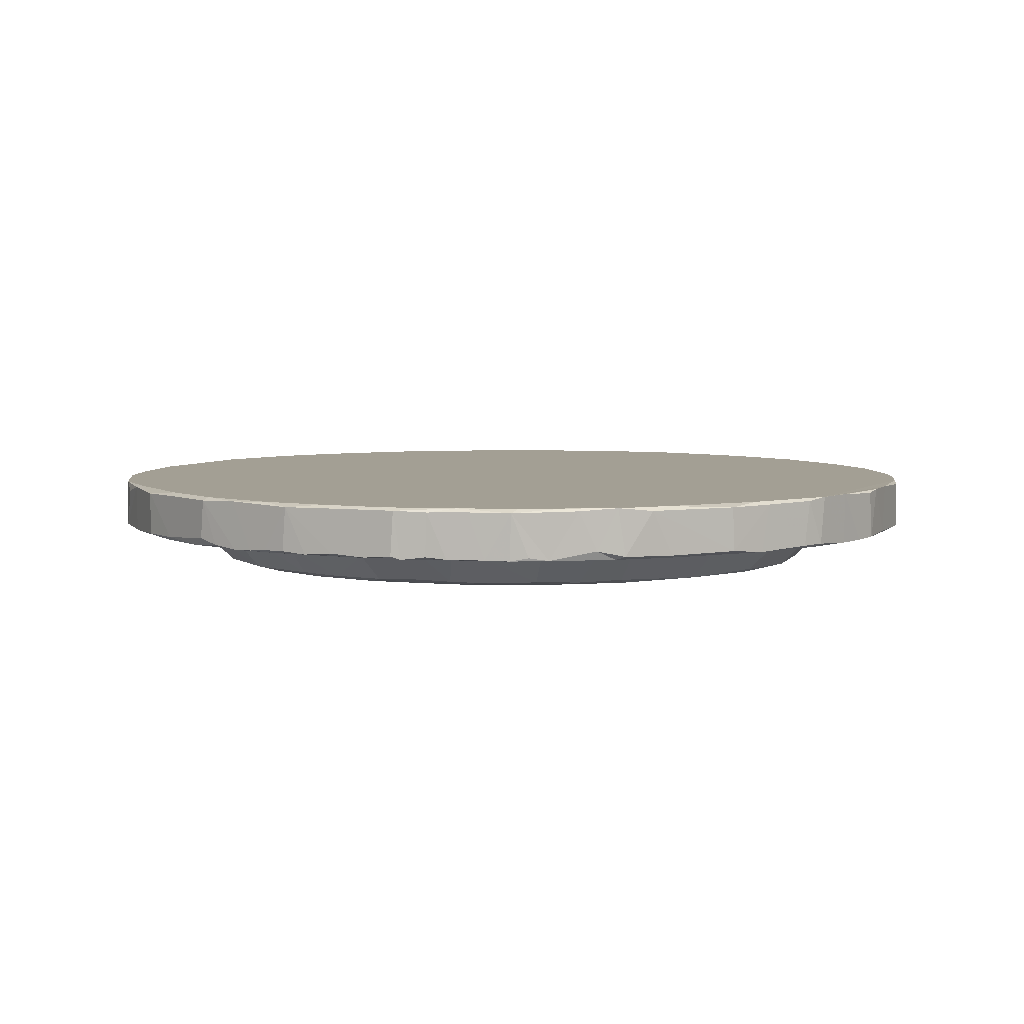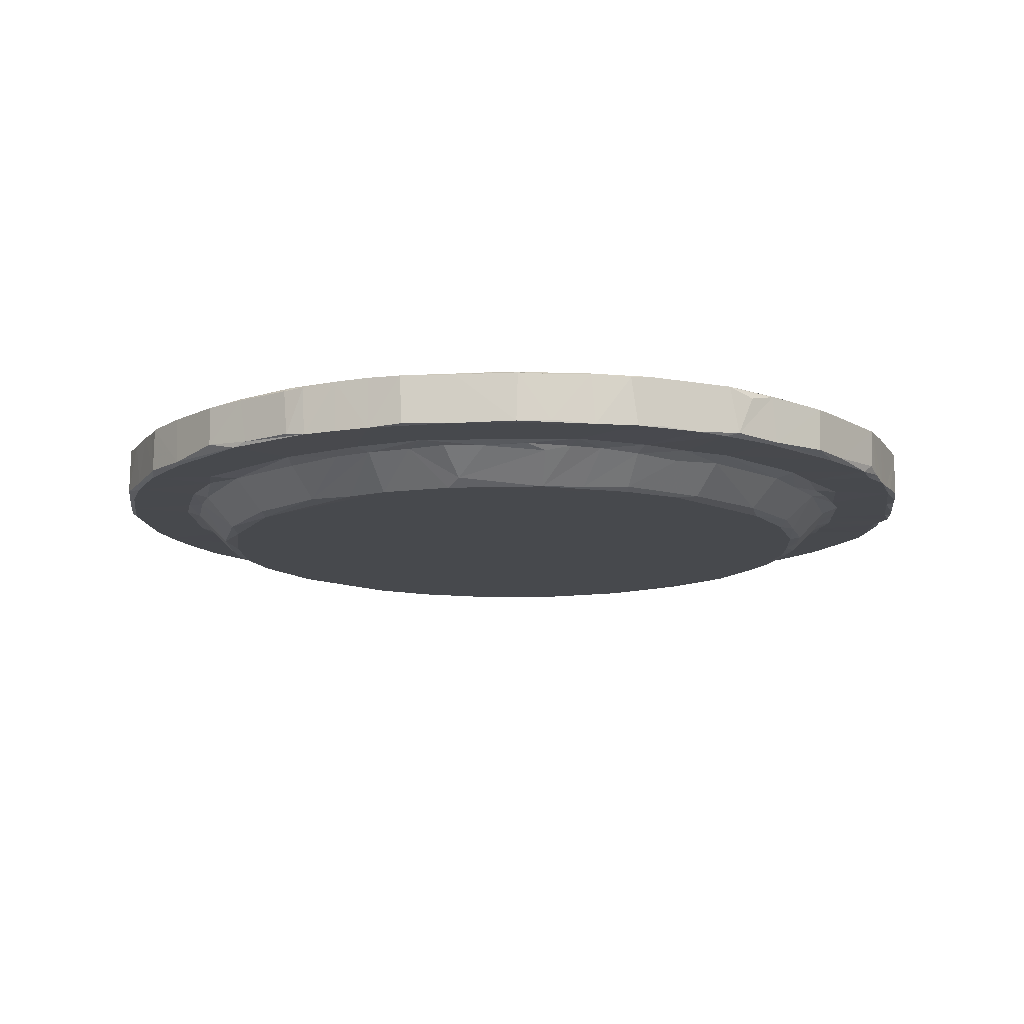
<metadata>
{"format":"obj","ext":"obj","renderer":"f3d","projection":"perspective","resolution":1024,"background":"white","views":[{"elev":5.4,"azim":152.1,"up":"+Z"},{"elev":-12.2,"azim":46.2,"up":"+Z"}]}
</metadata>
<code>
v -0.3504 -0.3705 -0.005197
v -0.3777 -0.3297 -0.009545
v -0.3455 -0.3677 -0.009582
v -0.4484 -0.2342 -0.005657
v -0.4332 -0.2529 -0.009596
v -0.4559 -0.2079 -0.009526
v -0.4712 -0.184 -0.005991
v -0.4312 -0.2713 -0.005752
v -0.3949 -0.3163 -0.004896
v -0.4101 -0.2909 -0.009577
v -0.3463 -0.2628 -0.009948
v -0.4028 -0.1696 -0.009792
v -0.3638 -0.2275 -0.01013
v -0.3599 -0.2074 -0.01496
v -0.3364 -0.1804 -0.0486
v -0.3864 -0.1603 -0.01491
v -0.4855 -0.1502 -0.005804
v -0.4798 -0.1453 -0.009628
v -0.4962 -0.08567 -0.005052
v -0.4926 -0.06854 -0.009625
v -0.4282 -0.07668 -0.009776
v -0.5034 -0.04328 -0.007315
v -0.5063 -0.02261 -0.0005053
v -0.4951 0.04339 -0.009645
v -0.4057 -0.115 -0.01196
v -0.4118 -0.05677 -0.01609
v -0.3559 -0.1436 -0.04868
v -0.3604 -0.08013 -0.05256
v -0.3783 -0.05232 -0.04949
v -0.4199 0.05219 -0.01182
v -0.3771 0.04579 -0.04945
v -0.3639 0.07044 -0.05253
v -0.3236 -0.3906 -0.005806
v -0.3049 -0.3972 -0.009541
v -0.2856 -0.4178 -0.005677
v -0.2591 -0.4296 -0.009569
v -0.2386 -0.3594 -0.009993
v -0.2741 -0.3364 -0.0101
v -0.2429 -0.4482 -0.005104
v -0.2085 -0.4558 -0.009628
v -0.1898 -0.4686 -0.006453
v -0.1802 -0.3936 -0.01009
v -0.1158 -0.4147 -0.009891
v -0.2054 -0.3625 -0.0144
v -0.163 -0.3849 -0.01567
v -0.1429 -0.4806 -0.009609
v -0.1239 -0.4934 -0.00574
v -0.06957 -0.4944 -0.009604
v -0.09029 -0.4342 -0.009661
v -0.1565 -0.3504 -0.04942
v -0.05922 -0.3785 -0.04942
v -0.06071 -0.4154 -0.01352
v -0.06881 -0.3643 -0.05257
v -0.06305 -0.5006 -0.007081
v 0.0108 -0.5074 -0.0005185
v 0.04816 -0.5003 -0.009506
v 0.04454 -0.4132 -0.01567
v 0.04061 -0.3787 -0.04981
v -0.3136 -0.2953 -0.01005
v -0.3272 -0.2595 -0.0159
v -0.2601 -0.3276 -0.01572
v -0.2827 -0.2575 -0.04862
v -0.2536 -0.2701 -0.05255
v -0.3085 -0.23 -0.04863
v -0.3026 -0.2172 -0.05253
v -0.3329 -0.1608 -0.05257
v -0.2354 -0.3033 -0.04974
v -0.175 -0.3273 -0.05255
v -0.3695 -0.3469 0.04753
v -0.3453 -0.3751 0.04494
v -0.3437 -0.3668 0.04762
v -0.4549 -0.2192 0.04664
v -0.4439 -0.2428 0.04738
v -0.4639 -0.1972 0.04738
v -0.4802 -0.1644 0.04352
v -0.4331 -0.2676 0.04418
v -0.4219 -0.2827 0.04758
v -0.3993 -0.3105 0.04438
v -0.3922 -0.3109 0.04746
v -0.4884 -0.1339 0.04472
v -0.498 -0.07435 0.04328
v -0.4782 -0.1443 0.0476
v -0.4968 -0.06825 0.04748
v -0.4826 0.1262 0.04761
v -0.5062 -0.02379 0.0436
v -0.4954 0.04177 0.04759
v -0.2887 0.0289 0.04763
v -0.3172 -0.3952 0.04356
v -0.3119 -0.3927 0.04745
v -0.2977 -0.4091 0.04638
v -0.2745 -0.4255 0.0459
v -0.2627 -0.4324 0.0476
v -0.2412 -0.4484 0.04666
v -0.2087 -0.4615 0.04468
v -0.2192 -0.4525 0.04759
v -0.1677 -0.4766 0.04561
v -0.1816 -0.4639 0.04763
v -0.1398 -0.4871 0.04326
v -0.1252 -0.4846 0.04758
v -0.1215 -0.4941 0.04402
v -0.06643 -0.4953 0.04756
v -0.06713 -0.5001 0.04523
v 0.01029 -0.5073 0.04339
v -0.07125 0.005884 0.04762
v -0.4988 0.05444 -0.006638
v -0.4926 0.1088 -0.006376
v -0.4239 0.07818 -0.009753
v -0.4813 0.1262 -0.009643
v -0.4808 0.1401 -0.006664
v -0.4571 0.2031 -0.009576
v -0.41 0.0492 -0.01676
v -0.3982 0.1037 -0.01456
v -0.403 0.1578 -0.009668
v -0.3848 0.1527 -0.01363
v -0.3506 0.1403 -0.04957
v -0.3434 0.1393 -0.05256
v -0.4482 0.2271 -0.006079
v -0.3608 0.2339 -0.00968
v -0.419 0.2683 -0.009132
v -0.3546 0.205 -0.01358
v -0.3913 0.3072 -0.006584
v -0.3615 0.3371 -0.009667
v -0.3715 0.3347 -0.006952
v -0.298 0.2225 -0.05247
v -0.33 0.2471 -0.01346
v -0.3023 0.2743 -0.0136
v -0.2296 0.2897 -0.05221
v -0.2778 0.2981 -0.01377
v -0.2592 0.3323 -0.009793
v -0.1452 0.3334 -0.05255
v -0.2461 0.3191 -0.0189
v -0.2269 0.3423 -0.012
v -0.1468 0.341 -0.04853
v -0.164 0.3688 -0.01664
v 0.1114 0.3353 -0.05256
v 0.04034 0.3556 -0.05249
v -0.3141 0.382 -0.006827
v -0.2422 0.43 -0.009474
v -0.2696 0.4178 -0.008044
v -0.2068 0.4463 -0.009502
v -0.1865 0.3741 -0.009916
v -0.1452 0.4668 -0.00963
v -0.1574 0.469 -0.006028
v -0.1533 0.3904 -0.009744
v -0.1146 0.3854 -0.01402
v -0.05236 0.3627 -0.05077
v -0.05756 0.3975 -0.01632
v -0.06606 0.4124 -0.009881
v -0.1305 0.475 -0.006446
v -0.07605 0.4796 -0.009501
v 0.04811 0.3652 -0.04755
v 0.06417 0.4138 -0.009862
v 0.05282 0.3964 -0.01661
v 0.05406 0.4802 -0.009589
v -0.06363 0.4859 -0.009071
v -0.02149 0.4924 -0.005086
v -0.4988 0.05451 0.04432
v -0.493 0.108 0.04372
v -0.4765 0.1522 0.04508
v -0.4596 0.1972 0.04546
v -0.4492 0.2143 0.0476
v -0.391 0.3072 0.0476
v -0.4482 0.227 0.04442
v -0.4199 0.2671 0.04731
v -0.3716 0.3347 0.0452
v -0.322 0.3751 0.04724
v -0.1646 0.4654 0.04761
v 0.09635 -0.01405 0.04759
v -0.05625 0.4815 0.04761
v -0.2852 0.4056 0.04754
v -0.2645 0.4205 0.04474
v -0.2091 0.4454 0.04735
v -0.1374 0.474 0.04466
v -0.07402 0.4843 0.04402
v 0.0577 0.4796 0.04759
v -0.01975 0.4923 0.04381
v 0.05641 -0.4286 -0.00981
v 0.06723 -0.4981 -0.00542
v 0.09138 -0.3626 -0.05226
v 0.11 -0.3992 -0.01387
v 0.1301 -0.488 -0.00614
v 0.1517 -0.4801 -0.009378
v 0.1492 -0.4024 -0.00973
v 0.1867 -0.4646 -0.009325
v 0.1362 -0.3497 -0.05253
v 0.1521 -0.3864 -0.01408
v 0.205 -0.3113 -0.05251
v 0.2234 -0.4479 -0.009525
v 0.224 -0.3698 -0.00968
v 0.195 -0.3627 -0.01359
v 0.2327 -0.3438 -0.01262
v 0.2603 -0.4306 -0.00807
v 0.3078 -0.391 -0.009521
v 0.3581 -0.3503 -0.008985
v 0.3328 -0.147 -0.05257
v 0.223 -0.3114 -0.04353
v 0.2661 -0.3125 -0.01368
v 0.2847 -0.2382 -0.05243
v 0.3115 -0.2598 -0.0184
v 0.3506 -0.2466 -0.009675
v 0.304 -0.281 -0.01223
v 0.4092 -0.2793 -0.009555
v 0.3112 -0.198 -0.05074
v 0.3318 -0.239 -0.01325
v 0.3491 -0.2078 -0.01379
v 0.3398 -0.1537 -0.04851
v 0.3686 -0.168 -0.0166
v 0.3504 0.06278 -0.05256
v 0.3517 -0.08477 -0.05252
v 0.3807 -0.3194 -0.006604
v 0.4361 -0.2398 -0.009317
v 0.3844 -0.1721 -0.009891
v 0.4471 -0.212 -0.007256
v 0.4627 -0.1699 -0.008978
v 0.3813 -0.1158 -0.01887
v 0.3643 -0.06171 -0.04957
v 0.3973 -0.1184 -0.01001
v 0.398 -0.06553 -0.01629
v 0.4723 -0.135 -0.009593
v 0.4144 -0.0668 -0.009839
v 0.3661 0.03813 -0.049
v 0.3983 0.04452 -0.01667
v 0.4808 -0.1219 -0.005166
v 0.4814 -0.07307 -0.009517
v 0.4824 0.04412 -0.009651
v 0.4869 -0.06384 -0.007117
v 0.4936 0.007113 -0.004978
v 0.0506 -0.4955 0.04763
v 0.05799 -0.4996 0.04432
v 0.1254 -0.4888 0.0438
v 0.1307 -0.4833 0.04757
v 0.15 -0.4816 0.04467
v 0.1861 -0.4651 0.04726
v 0.2227 -0.4481 0.04761
v 0.2585 -0.432 0.0461
v 0.3053 -0.3938 0.04519
v 0.3491 -0.3518 0.04764
v 0.3593 -0.3492 0.04518
v 0.2657 0.01746 0.0476
v 0.3787 -0.322 0.04495
v 0.4066 -0.283 0.04725
v 0.4326 -0.2468 0.04466
v 0.4413 -0.2268 0.04736
v 0.4587 -0.1801 0.04753
v 0.4824 -0.05763 0.04763
v 0.4768 -0.1319 0.04742
v 0.4836 -0.1014 0.03807
v 0.4795 0.05518 0.0476
v 0.4656 0.137 0.04762
v 0.4863 -0.06859 0.0453
v 0.4937 0.009118 0.04326
v 0.2891 0.2048 -0.05255
v 0.2139 0.281 -0.05256
v 0.159 0.3133 -0.05252
v 0.1446 0.3369 -0.04796
v 0.1544 0.3663 -0.01773
v 0.2489 0.2473 -0.05252
v 0.3286 0.136 -0.05249
v 0.3449 0.1286 -0.04728
v 0.3204 0.1716 -0.04839
v 0.2006 0.3016 -0.04938
v 0.2292 0.2859 -0.04779
v 0.2073 0.334 -0.01866
v 0.1985 0.3501 -0.01314
v 0.2603 0.2553 -0.04674
v 0.2652 0.2904 -0.01886
v 0.2422 0.3151 -0.01751
v 0.231 0.3418 -0.01013
v 0.263 0.3216 -0.01009
v 0.2903 0.2236 -0.04779
v 0.2926 0.2625 -0.01879
v 0.3184 0.2361 -0.0187
v 0.3436 0.2246 -0.0102
v 0.3291 0.253 -0.0102
v 0.3646 0.1832 -0.01183
v 0.2877 0.2952 -0.01005
v 0.3092 0.2728 -0.0102
v 0.3276 0.3627 -0.009374
v 0.383 0.2858 -0.009651
v 0.3446 0.3341 -0.009648
v 0.09504 0.3496 -0.0496
v 0.09297 0.3868 -0.0152
v 0.05498 0.4852 -0.006778
v 0.1188 0.4706 -0.00955
v 0.1109 0.4786 -0.005983
v 0.107 0.3984 -0.01006
v 0.1648 0.3824 -0.01003
v 0.1531 0.4598 -0.009411
v 0.1404 0.4677 0.0005715
v 0.1898 0.4485 -0.009202
v 0.2111 0.361 -0.009749
v 0.2298 0.4326 -0.009205
v 0.2584 0.4098 -0.009302
v 0.2925 0.3768 -0.009651
v 0.2524 0.4176 -0.00844
v 0.2107 0.4411 -0.005814
v 0.3053 0.379 -0.005976
v 0.2867 0.3931 -0.008231
v 0.3366 0.3565 -0.005838
v 0.3849 0.0955 -0.01698
v 0.4139 0.05701 -0.009932
v 0.4004 0.1043 -0.009959
v 0.3695 0.1496 -0.01745
v 0.38 0.1436 -0.013
v 0.3836 0.1793 -0.009712
v 0.4521 0.183 -0.009384
v 0.4739 0.117 -0.009339
v 0.4861 0.05683 -0.005132
v 0.4596 0.1448 -0.009642
v 0.4738 0.132 5.824e-05
v 0.4647 0.1538 -0.005853
v 0.4239 0.2329 -0.009526
v 0.4418 0.2059 -0.008567
v 0.4037 0.2747 -0.008239
v 0.4209 0.252 -0.005884
v 0.4323 0.227 -0.006634
v 0.3825 0.301 -0.005799
v 0.3573 0.3317 -0.00831
v 0.2179 0.4311 0.0476
v 0.1186 0.4752 0.04754
v 0.3865 0.2876 0.04761
v 0.2742 0.3959 0.04757
v 0.3372 0.349 0.04759
v 0.07887 0.4831 0.0434
v 0.1753 0.4504 0.04745
v 0.159 0.4606 0.04466
v 0.2286 0.4344 0.04326
v 0.2677 0.4068 0.04379
v 0.3044 0.3806 0.04314
v 0.3345 0.359 0.04457
v 0.429 0.223 0.04756
v 0.4851 0.06181 0.04407
v 0.4727 0.1369 0.04405
v 0.453 0.1811 0.04571
v 0.419 0.2562 0.04375
v 0.3768 0.3081 0.04442
f 1 2 3
f 4 6 5
f 4 7 6
f 8 10 9
f 8 5 10
f 9 10 2
f 9 2 1
f 10 11 2
f 8 4 5
f 6 12 5
f 5 12 13
f 5 13 10
f 10 13 11
f 13 12 14
f 15 14 16
f 17 19 18
f 19 20 18
f 17 18 7
f 7 18 6
f 19 22 20
f 22 24 20
f 18 20 21
f 6 18 12
f 18 21 12
f 12 21 25
f 25 26 16
f 16 14 12
f 16 12 25
f 15 16 27
f 27 29 28
f 29 27 16
f 21 26 25
f 26 21 30
f 29 16 26
f 29 32 28
f 29 31 32
f 1 3 33
f 33 3 34
f 35 33 34
f 35 34 36
f 36 34 37
f 34 38 37
f 39 36 40
f 39 40 41
f 39 35 36
f 40 36 42
f 36 37 42
f 40 42 43
f 37 44 42
f 41 40 46
f 41 46 47
f 46 40 43
f 47 46 48
f 46 43 49
f 46 49 48
f 45 42 44
f 43 42 45
f 45 52 43
f 51 50 53
f 50 51 45
f 51 52 45
f 48 54 47
f 54 48 56
f 49 43 52
f 51 57 52
f 51 53 58
f 3 2 59
f 3 59 38
f 2 11 59
f 3 38 34
f 38 59 61
f 61 59 60
f 64 60 14
f 60 13 14
f 60 11 13
f 60 59 11
f 64 15 65
f 15 66 65
f 14 15 64
f 64 65 62
f 62 65 63
f 61 60 64
f 61 64 62
f 61 37 38
f 61 44 37
f 62 67 61
f 62 63 67
f 50 67 68
f 44 61 67
f 44 67 50
f 45 44 50
f 67 63 68
f 15 27 66
f 27 28 66
f 65 66 63
f 50 68 53
f 68 63 53
f 63 66 53
f 1 70 69
f 69 70 71
f 4 72 7
f 4 73 72
f 72 74 7
f 7 74 75
f 8 77 76
f 8 9 77
f 9 78 77
f 77 78 79
f 9 1 69
f 69 78 9
f 69 79 78
f 8 73 4
f 8 76 73
f 76 77 73
f 72 73 74
f 79 69 77
f 17 80 19
f 19 80 81
f 80 82 83
f 17 7 75
f 17 75 80
f 75 74 82
f 75 82 80
f 19 81 22
f 22 81 85
f 85 81 83
f 80 83 81
f 22 85 23
f 85 83 86
f 83 82 84
f 74 73 82
f 73 77 82
f 84 82 87
f 77 87 82
f 33 70 1
f 33 88 70
f 70 89 71
f 70 88 89
f 35 88 33
f 35 90 88
f 35 39 91
f 35 91 90
f 90 89 88
f 90 92 89
f 90 91 92
f 39 94 93
f 93 94 95
f 41 94 39
f 41 96 94
f 94 96 97
f 94 97 95
f 91 39 93
f 91 93 92
f 93 95 92
f 41 47 96
f 47 98 96
f 98 99 96
f 96 99 97
f 47 100 98
f 47 54 100
f 100 99 98
f 100 101 99
f 54 102 100
f 100 102 101
f 54 103 102
f 54 55 103
f 99 101 104
f 89 92 71
f 69 71 77
f 92 87 71
f 77 71 87
f 95 97 92
f 92 97 87
f 99 104 97
f 87 97 104
f 22 23 105
f 22 105 24
f 105 106 24
f 20 24 21
f 24 107 21
f 106 108 24
f 106 109 108
f 24 108 107
f 109 110 108
f 21 107 30
f 26 30 111
f 111 30 112
f 29 26 31
f 31 26 111
f 108 113 107
f 112 30 107
f 107 113 112
f 108 110 113
f 113 114 112
f 31 115 32
f 115 116 32
f 111 115 31
f 111 112 115
f 115 112 114
f 110 118 113
f 117 119 110
f 113 120 114
f 113 118 120
f 110 119 118
f 118 119 122
f 119 121 122
f 121 123 122
f 28 32 116
f 28 116 66
f 116 124 66
f 116 115 124
f 114 120 115
f 120 124 115
f 118 125 120
f 124 120 125
f 125 126 124
f 125 118 126
f 126 128 124
f 126 118 128
f 124 128 127
f 118 129 128
f 118 122 129
f 124 127 130
f 66 124 130
f 128 131 127
f 128 129 131
f 131 129 132
f 127 131 133
f 131 134 133
f 130 127 133
f 66 130 135
f 123 137 122
f 122 138 129
f 122 139 138
f 122 137 139
f 138 140 129
f 132 134 131
f 132 129 141
f 129 140 141
f 132 141 134
f 141 140 142
f 141 144 134
f 133 134 145
f 141 142 144
f 130 133 146
f 134 144 145
f 133 145 146
f 145 144 148
f 140 143 142
f 142 143 149
f 144 142 150
f 144 150 148
f 142 149 150
f 130 146 136
f 146 145 147
f 147 145 148
f 146 147 151
f 136 146 151
f 147 152 153
f 147 148 152
f 148 150 154
f 150 149 155
f 148 154 152
f 150 155 154
f 23 85 157
f 23 157 105
f 85 86 157
f 157 158 105
f 83 84 86
f 105 158 106
f 157 84 158
f 157 86 84
f 106 159 109
f 106 158 159
f 158 84 159
f 159 161 160
f 159 84 161
f 109 160 110
f 109 159 160
f 110 160 117
f 117 160 163
f 160 161 163
f 84 162 161
f 117 164 119
f 117 163 164
f 163 161 164
f 119 162 121
f 164 162 119
f 161 162 164
f 121 162 165
f 121 165 123
f 84 87 162
f 162 167 166
f 162 87 104
f 104 169 167
f 123 166 137
f 123 165 166
f 137 166 170
f 162 166 165
f 167 170 166
f 137 170 139
f 170 171 139
f 139 171 172
f 170 172 171
f 170 167 172
f 138 139 172
f 138 172 140
f 140 172 167
f 140 167 143
f 104 167 162
f 143 167 173
f 143 173 149
f 149 173 174
f 167 174 173
f 167 169 174
f 149 174 155
f 169 176 174
f 155 174 156
f 174 176 156
f 54 56 55
f 48 49 56
f 56 49 177
f 49 52 177
f 57 177 52
f 58 57 51
f 58 53 179
f 58 180 57
f 178 182 181
f 178 56 182
f 56 183 182
f 56 177 183
f 177 57 180
f 177 180 183
f 58 186 180
f 179 186 58
f 180 186 183
f 186 179 185
f 182 183 184
f 184 183 188
f 183 189 188
f 183 186 189
f 189 186 190
f 186 185 190
f 189 190 191
f 192 188 193
f 188 189 193
f 53 185 179
f 185 53 66
f 185 66 187
f 187 66 195
f 187 190 185
f 190 187 196
f 196 191 190
f 191 197 189
f 191 196 197
f 196 187 198
f 187 195 198
f 189 197 200
f 189 200 193
f 196 199 197
f 196 198 199
f 197 201 200
f 197 199 201
f 193 200 202
f 198 204 199
f 198 205 204
f 198 203 205
f 201 204 200
f 199 204 201
f 198 195 203
f 203 206 207
f 195 66 208
f 203 195 206
f 195 208 209
f 193 202 194
f 194 202 210
f 204 205 200
f 205 203 207
f 205 212 200
f 205 207 212
f 202 200 211
f 200 212 211
f 211 214 213
f 195 209 206
f 209 216 206
f 206 215 207
f 207 217 212
f 207 215 217
f 206 216 215
f 212 217 219
f 215 218 217
f 215 216 218
f 209 208 216
f 216 221 218
f 221 222 218
f 218 220 217
f 218 222 220
f 211 212 214
f 212 219 214
f 214 219 223
f 217 224 219
f 217 220 224
f 219 224 223
f 220 225 224
f 224 226 223
f 224 225 226
f 102 103 101
f 103 228 101
f 55 229 103
f 55 178 229
f 55 56 178
f 178 230 229
f 103 229 228
f 178 181 230
f 229 231 228
f 229 230 231
f 181 232 230
f 181 182 232
f 230 232 231
f 232 233 231
f 182 233 232
f 182 184 233
f 184 188 233
f 188 234 233
f 188 235 234
f 231 233 234
f 188 192 235
f 192 236 235
f 192 193 236
f 234 235 237
f 235 236 237
f 193 194 236
f 194 238 236
f 236 238 237
f 101 228 104
f 104 228 168
f 228 231 168
f 234 237 239
f 168 231 239
f 234 239 231
f 194 210 238
f 238 210 240
f 237 238 240
f 237 240 241
f 210 202 241
f 210 241 240
f 237 241 244
f 237 244 245
f 202 242 241
f 202 211 242
f 241 243 244
f 241 242 243
f 211 213 243
f 211 243 242
f 213 214 244
f 213 244 243
f 237 245 239
f 244 246 245
f 214 246 244
f 214 223 246
f 246 223 247
f 245 248 249
f 226 250 223
f 223 250 247
f 250 226 251
f 247 250 246
f 245 246 250
f 227 251 226
f 245 250 251
f 66 253 252
f 130 136 135
f 66 135 253
f 135 254 253
f 254 135 255
f 66 252 208
f 252 253 257
f 208 252 258
f 258 260 259
f 253 254 261
f 254 255 261
f 255 256 263
f 255 263 261
f 253 262 257
f 253 261 262
f 257 262 265
f 262 267 266
f 262 261 263
f 262 263 267
f 263 264 268
f 263 268 267
f 266 267 269
f 267 268 269
f 252 257 270
f 257 265 270
f 265 271 270
f 270 271 272
f 252 260 258
f 252 270 260
f 270 272 260
f 272 274 273
f 265 262 266
f 265 266 271
f 271 276 277
f 271 266 276
f 266 269 276
f 276 269 278
f 272 277 274
f 272 271 277
f 274 277 279
f 277 276 280
f 276 278 280
f 147 153 151
f 136 151 281
f 136 281 135
f 151 153 282
f 153 152 282
f 155 156 154
f 154 156 283
f 154 283 285
f 135 281 255
f 281 282 256
f 151 282 281
f 281 256 255
f 282 286 287
f 282 152 286
f 286 152 284
f 282 287 256
f 286 284 288
f 286 288 287
f 152 154 284
f 284 154 285
f 284 285 289
f 284 289 288
f 263 256 264
f 256 287 264
f 264 287 291
f 288 290 287
f 291 287 292
f 287 290 292
f 264 291 268
f 291 292 293
f 268 294 269
f 268 291 293
f 268 293 294
f 292 295 293
f 288 289 290
f 290 296 292
f 269 294 278
f 293 298 294
f 293 295 298
f 294 298 297
f 294 297 278
f 280 278 299
f 208 221 216
f 221 300 222
f 222 301 220
f 222 300 301
f 300 302 301
f 208 258 259
f 208 259 221
f 221 259 300
f 259 303 300
f 300 304 302
f 300 303 304
f 259 260 303
f 303 275 304
f 304 275 305
f 304 305 302
f 305 306 302
f 220 301 225
f 301 307 225
f 225 227 226
f 225 308 227
f 225 307 308
f 301 302 307
f 302 309 307
f 302 306 309
f 307 311 310
f 309 311 307
f 309 306 311
f 307 310 308
f 260 272 303
f 273 275 303
f 272 273 303
f 275 273 305
f 305 273 312
f 273 279 312
f 306 305 312
f 306 312 313
f 279 314 312
f 312 314 315
f 312 315 316
f 274 279 273
f 277 280 279
f 279 280 318
f 279 318 317
f 279 317 314
f 312 316 313
f 280 299 318
f 104 168 175
f 168 239 175
f 175 239 319
f 239 322 319
f 239 321 322
f 321 323 322
f 104 175 169
f 169 175 176
f 175 324 176
f 156 324 283
f 156 176 324
f 283 324 285
f 320 175 319
f 285 324 320
f 289 285 320
f 324 175 320
f 289 320 326
f 320 319 325
f 325 326 320
f 292 327 295
f 295 327 328
f 319 322 327
f 328 327 322
f 289 326 290
f 327 290 326
f 290 327 296
f 327 326 325
f 319 327 325
f 296 327 292
f 295 328 298
f 298 328 329
f 329 328 322
f 297 329 278
f 297 298 329
f 299 278 330
f 329 330 278
f 322 323 330
f 322 330 329
f 239 245 321
f 245 251 248
f 248 251 332
f 227 308 251
f 332 251 308
f 245 249 321
f 310 311 333
f 321 249 331
f 249 334 331
f 334 249 333
f 308 333 332
f 308 310 333
f 248 333 249
f 248 332 333
f 315 335 316
f 318 330 336
f 317 318 336
f 323 321 336
f 330 323 336
f 335 314 317
f 335 317 336
f 315 314 335
f 331 335 321
f 336 321 335
f 306 313 334
f 311 306 333
f 333 306 334
f 316 335 313
f 335 334 313
f 334 335 331
f 299 330 318

</code>
